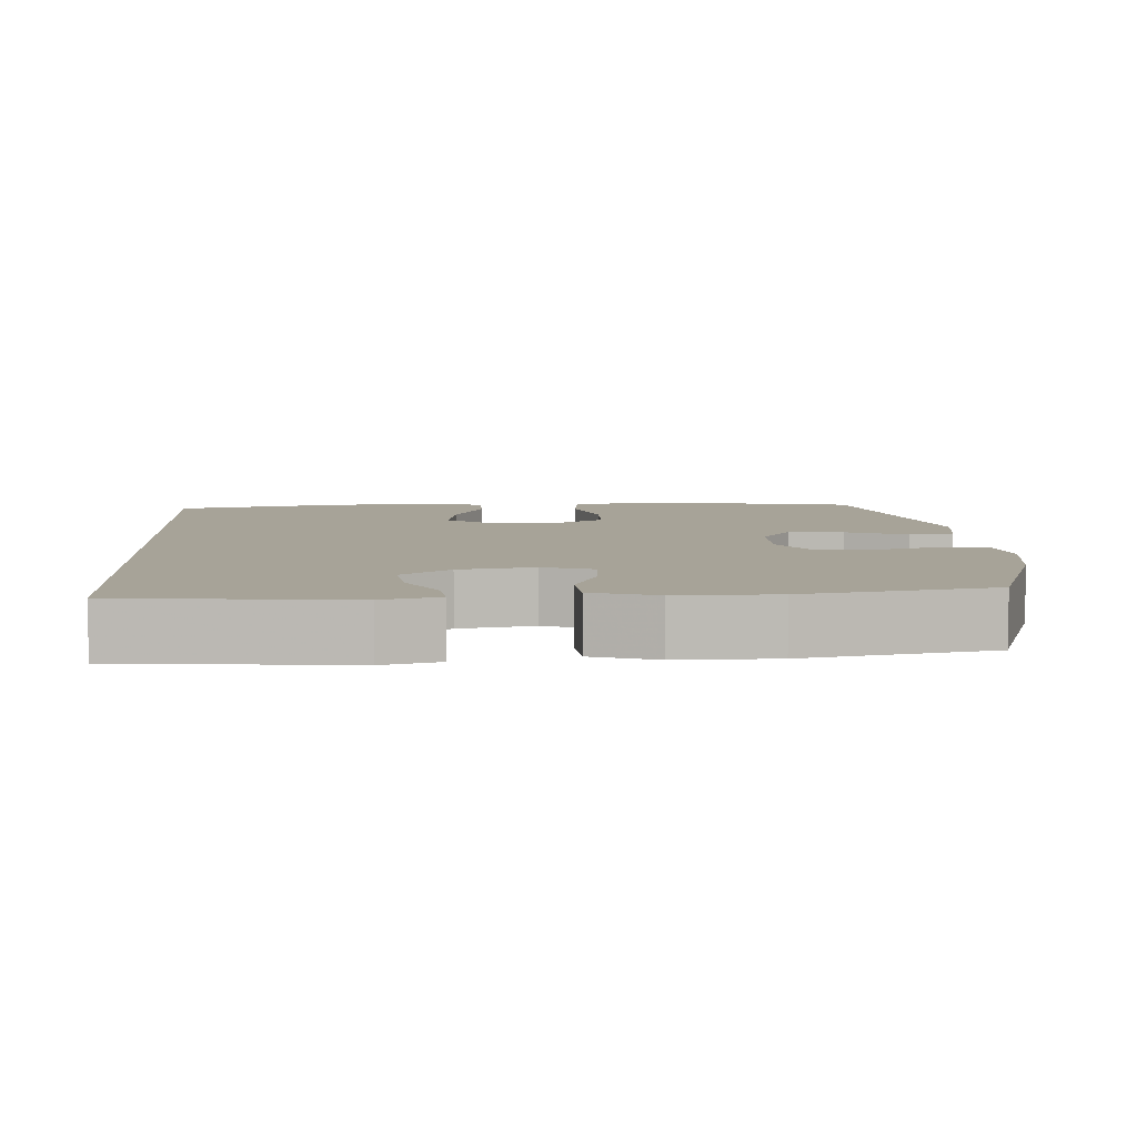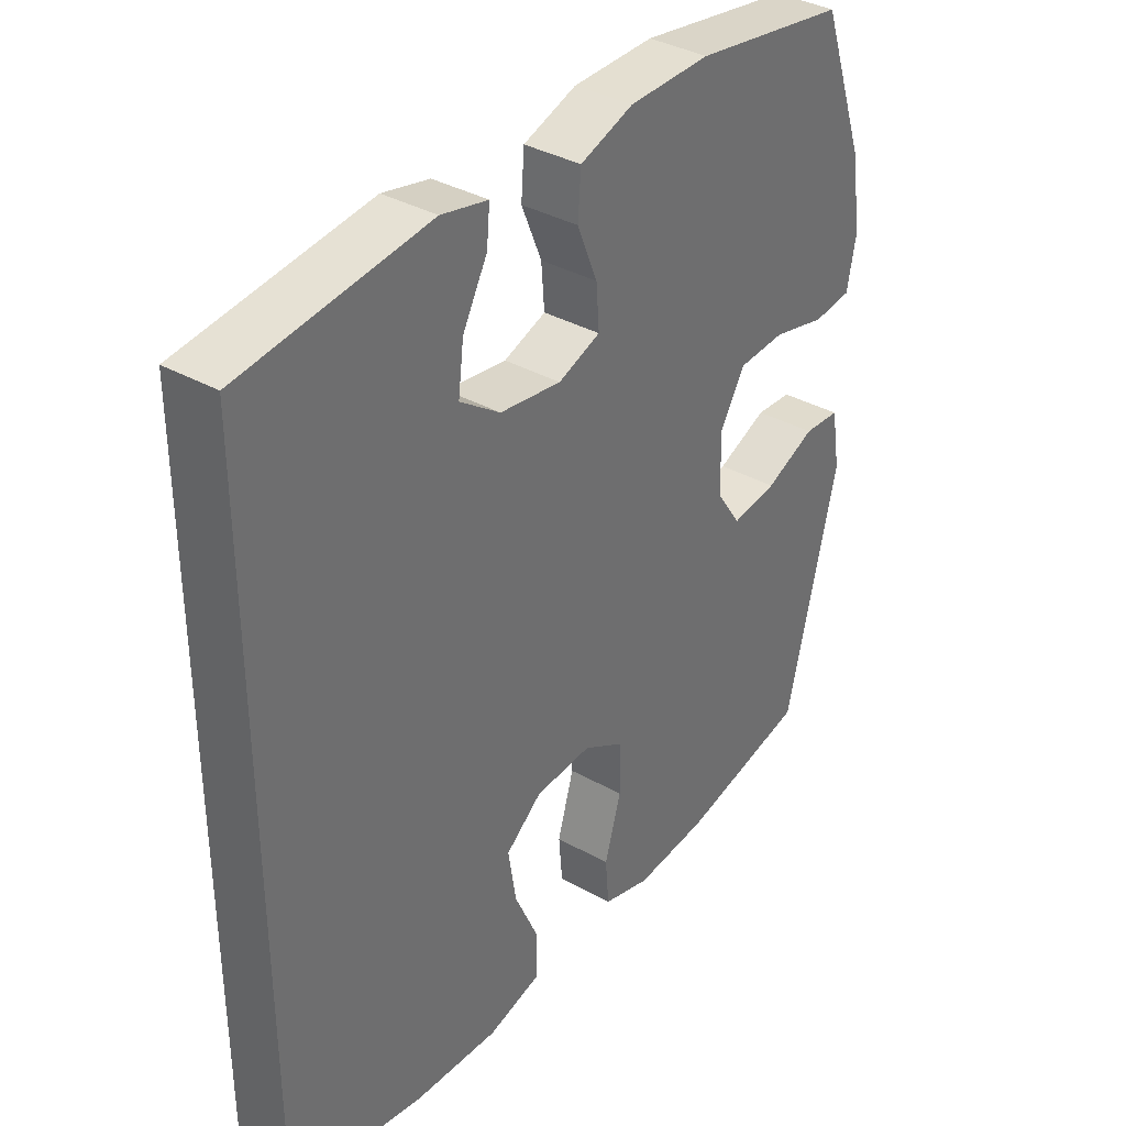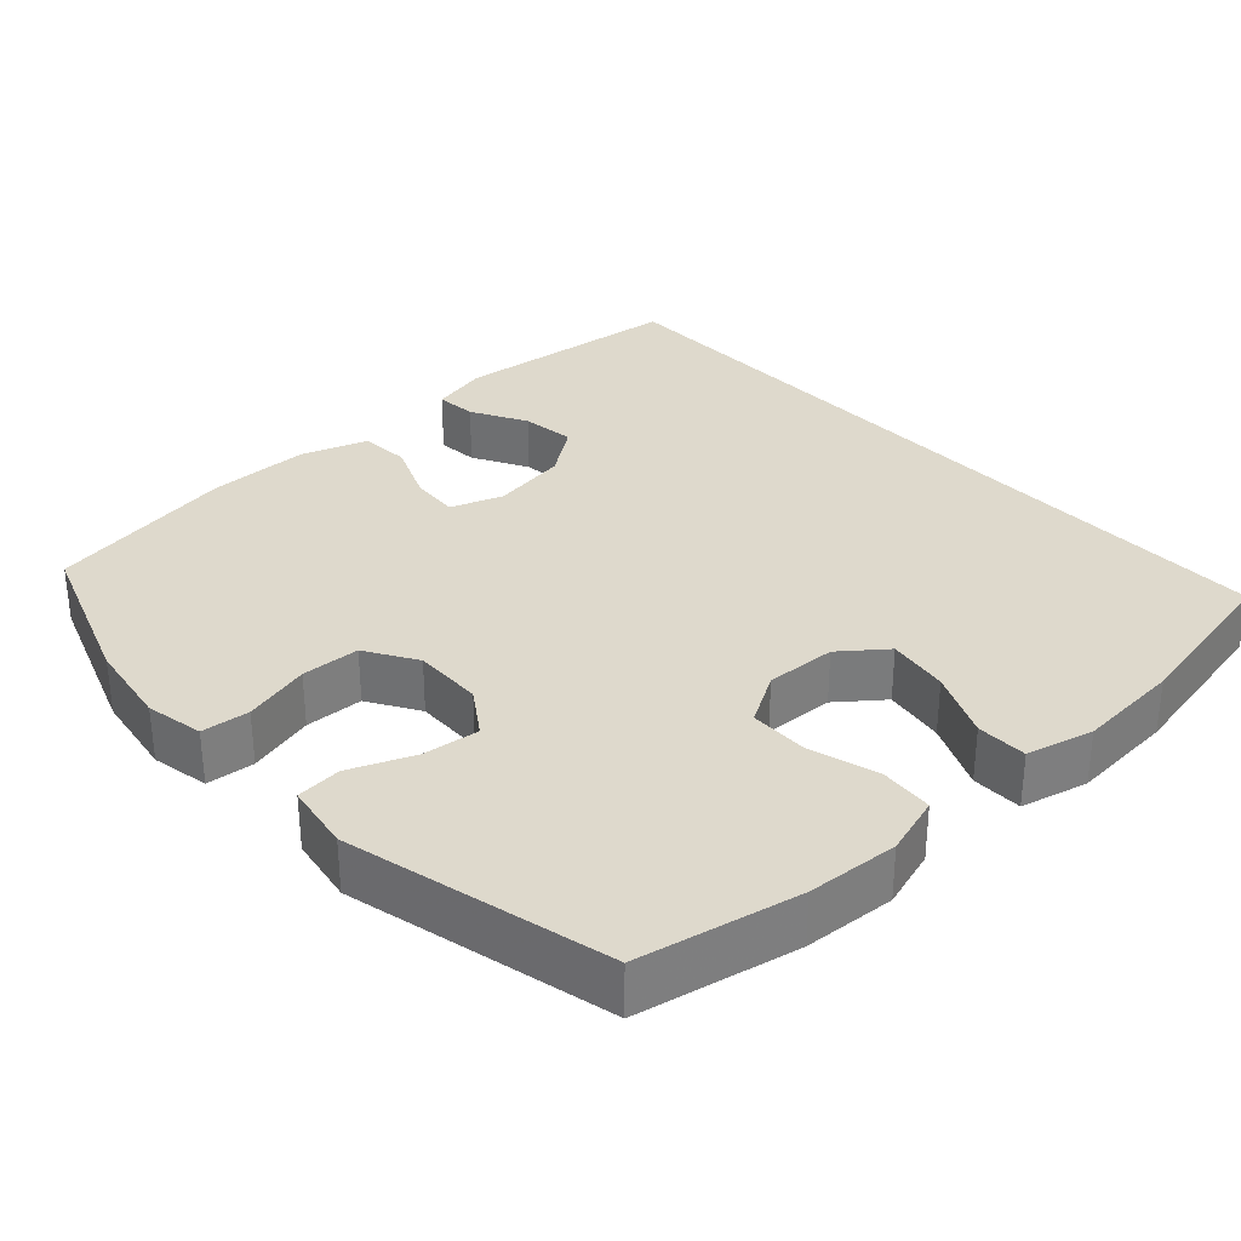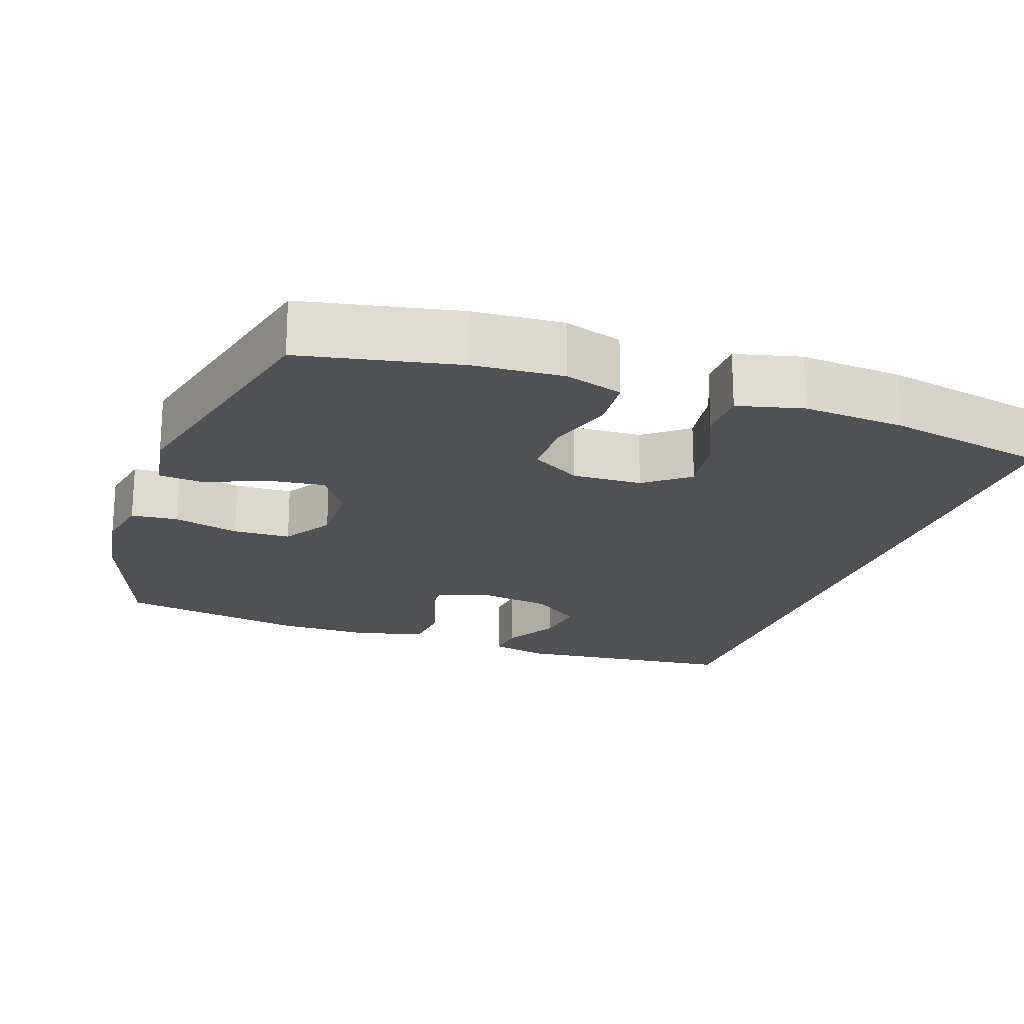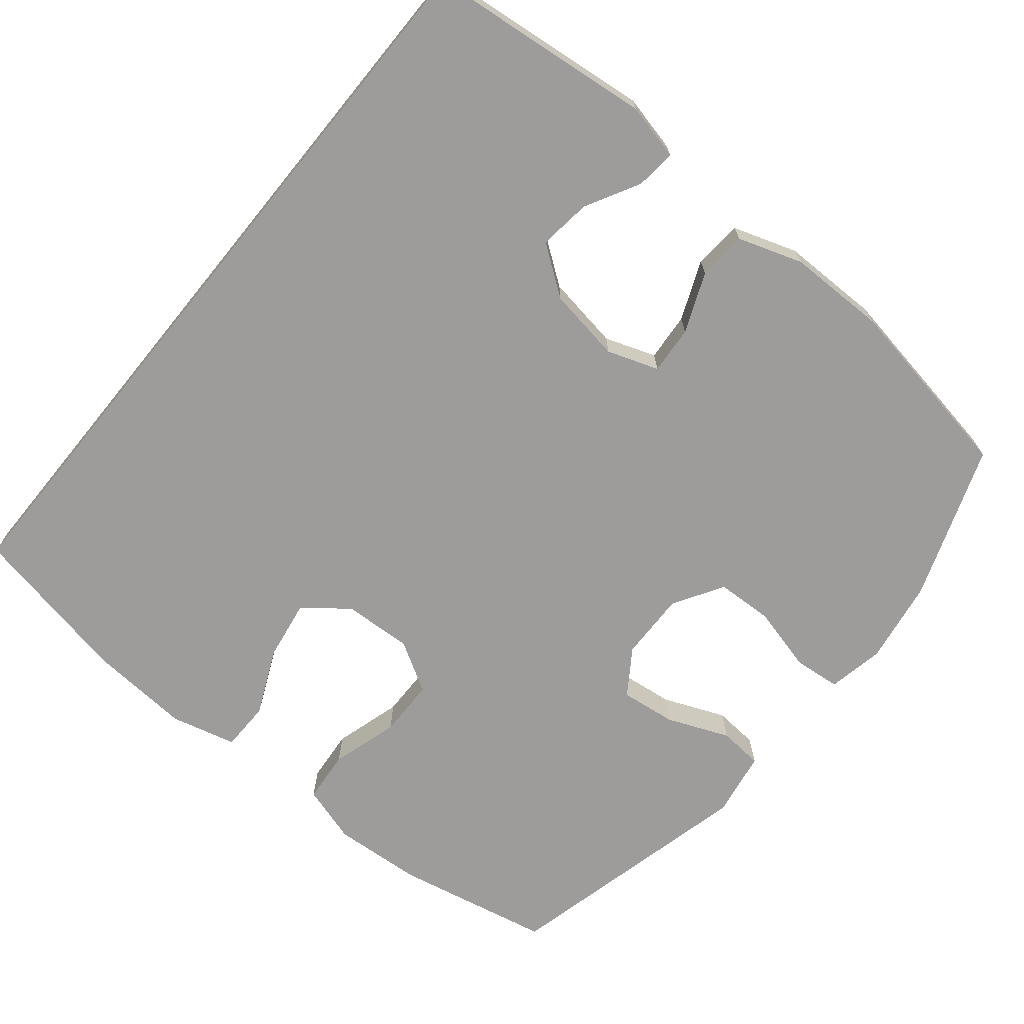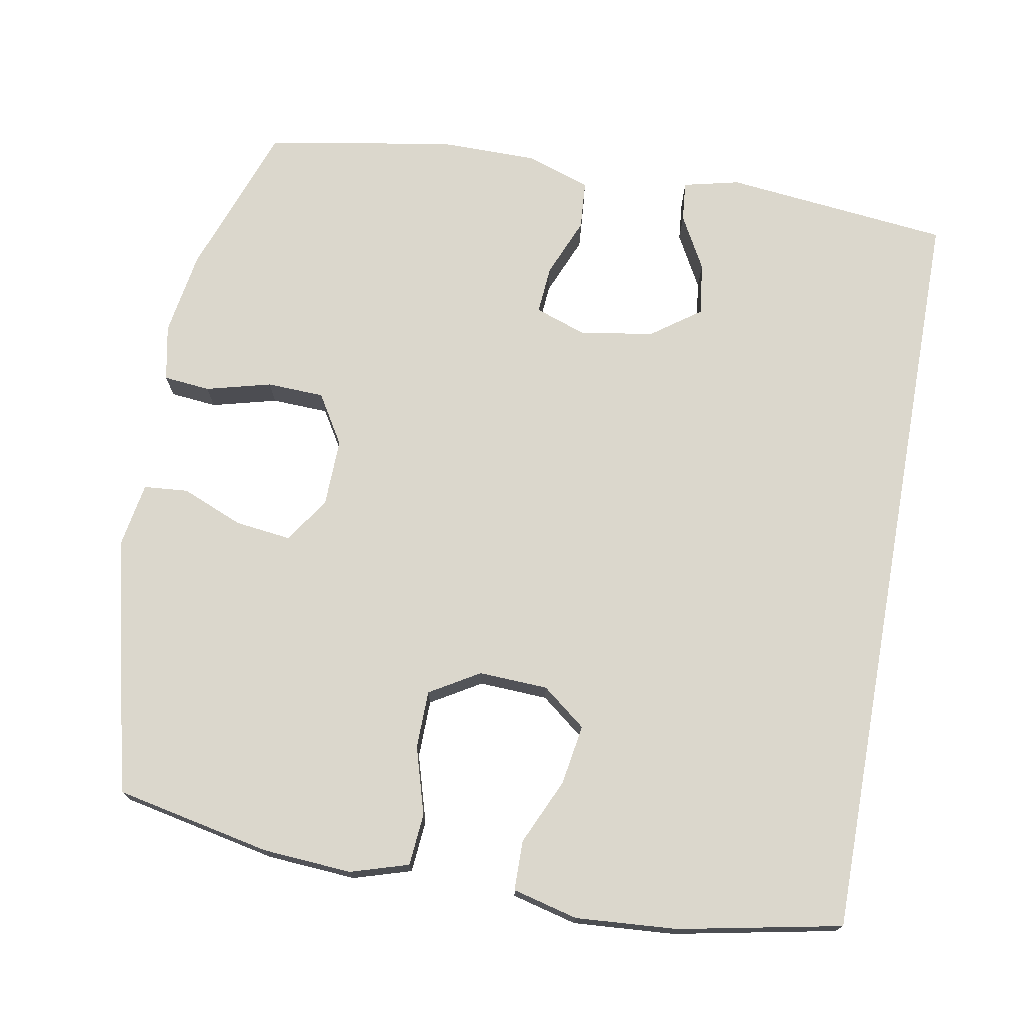
<metadata>
{"format":"obj","ext":"obj","renderer":"f3d","projection":"perspective","resolution":1024,"background":"white","views":[{"elev":6.8,"azim":-3.7,"up":"+Y"},{"elev":36.6,"azim":-54.0,"up":"+Z"},{"elev":32.0,"azim":137.5,"up":"+Y"},{"elev":-20.2,"azim":160.7,"up":"+Y"},{"elev":-70.1,"azim":-39.2,"up":"+Y"},{"elev":73.3,"azim":-169.7,"up":"+Y"}]}
</metadata>
<code>
v 0.5 0.07 0.5
v 0.574 0.07 0.292
v 0.592 0.07 0.178
v 0.577 0.07 0.102
v 0.514 0.07 0.096
v 0.426 0.07 0.119
v 0.349 0.07 0.116
v 0.308 0.07 0.049
v 0.31 0.07 -0.043
v 0.351 0.07 -0.104
v 0.426 0.07 -0.095
v 0.509 0.07 -0.061
v 0.569 0.07 -0.066
v 0.584 0.07 -0.155
v 0.5 0.07 -0.5
v 0.29 0.07 -0.543
v 0.17 0.07 -0.551
v 0.092 0.07 -0.527
v 0.086 0.07 -0.457
v 0.113 0.07 -0.366
v 0.112 0.07 -0.288
v 0.045 0.07 -0.248
v -0.048 0.07 -0.252
v -0.107 0.07 -0.298
v -0.094 0.07 -0.379
v -0.054 0.07 -0.468
v -0.055 0.07 -0.535
v -0.143 0.07 -0.557
v -0.28 0.07 -0.547
v -0.5 0.07 -0.503
v -0.5 0.07 0.528
v -0.196 0.07 0.56
v -0.12 0.07 0.542
v -0.125 0.07 0.488
v -0.165 0.07 0.415
v -0.174 0.07 0.344
v -0.108 0.07 0.296
v -0.008 0.07 0.28
v 0.061 0.07 0.304
v 0.056 0.07 0.369
v 0.023 0.07 0.449
v 0.028 0.07 0.515
v 0.115 0.07 0.544
v 0.248 0.07 0.544
v 0.5 0 0.5
v 0.574 0 0.292
v 0.592 0 0.178
v 0.577 0 0.102
v 0.514 0 0.096
v 0.426 0 0.119
v 0.349 0 0.116
v 0.308 0 0.049
v 0.31 0 -0.043
v 0.351 0 -0.104
v 0.426 0 -0.095
v 0.509 0 -0.061
v 0.569 0 -0.066
v 0.584 0 -0.155
v 0.5 0 -0.5
v 0.29 0 -0.543
v 0.17 0 -0.551
v 0.092 0 -0.527
v 0.086 0 -0.457
v 0.113 0 -0.366
v 0.112 0 -0.288
v 0.045 0 -0.248
v -0.048 0 -0.252
v -0.107 0 -0.298
v -0.094 0 -0.379
v -0.054 0 -0.468
v -0.055 0 -0.535
v -0.143 0 -0.557
v -0.28 0 -0.547
v -0.5 0 -0.503
v -0.5 0 0.528
v -0.196 0 0.56
v -0.12 0 0.542
v -0.125 0 0.488
v -0.165 0 0.415
v -0.174 0 0.344
v -0.108 0 0.296
v -0.008 0 0.28
v 0.061 0 0.304
v 0.056 0 0.369
v 0.023 0 0.449
v 0.028 0 0.515
v 0.115 0 0.544
v 0.248 0 0.544
f 40 41 42 43
f 39 40 43 44
f 32 33 34 35
f 32 35 36
f 31 32 36
f 30 31 36 37
f 25 26 27 28
f 24 25 28 29
f 17 18 19 20
f 17 20 21
f 16 17 21
f 15 16 21
f 14 15 21 22
f 11 12 13 14
f 10 11 14 22
f 3 4 5 6
f 3 6 7
f 2 3 7
f 39 44 1 2
f 38 39 2 7
f 37 38 7 8
f 24 29 30 37
f 23 24 37 8
f 9 10 22 23
f 8 9 23
f 87 86 85 84
f 88 87 84 83
f 79 78 77 76
f 80 79 76
f 80 76 75
f 81 80 75 74
f 72 71 70 69
f 73 72 69 68
f 64 63 62 61
f 65 64 61
f 65 61 60
f 65 60 59
f 66 65 59 58
f 58 57 56 55
f 66 58 55 54
f 50 49 48 47
f 51 50 47
f 51 47 46
f 46 45 88 83
f 51 46 83 82
f 52 51 82 81
f 81 74 73 68
f 52 81 68 67
f 67 66 54 53
f 67 53 52
f 1 45 46 2
f 2 46 47 3
f 3 47 48 4
f 4 48 49 5
f 5 49 50 6
f 6 50 51 7
f 7 51 52 8
f 8 52 53 9
f 9 53 54 10
f 10 54 55 11
f 11 55 56 12
f 12 56 57 13
f 13 57 58 14
f 14 58 59 15
f 15 59 60 16
f 16 60 61 17
f 17 61 62 18
f 18 62 63 19
f 19 63 64 20
f 20 64 65 21
f 21 65 66 22
f 22 66 67 23
f 23 67 68 24
f 24 68 69 25
f 25 69 70 26
f 26 70 71 27
f 27 71 72 28
f 28 72 73 29
f 29 73 74 30
f 30 74 75 31
f 31 75 76 32
f 32 76 77 33
f 33 77 78 34
f 34 78 79 35
f 35 79 80 36
f 36 80 81 37
f 37 81 82 38
f 38 82 83 39
f 39 83 84 40
f 40 84 85 41
f 41 85 86 42
f 42 86 87 43
f 43 87 88 44
f 44 88 45 1

</code>
